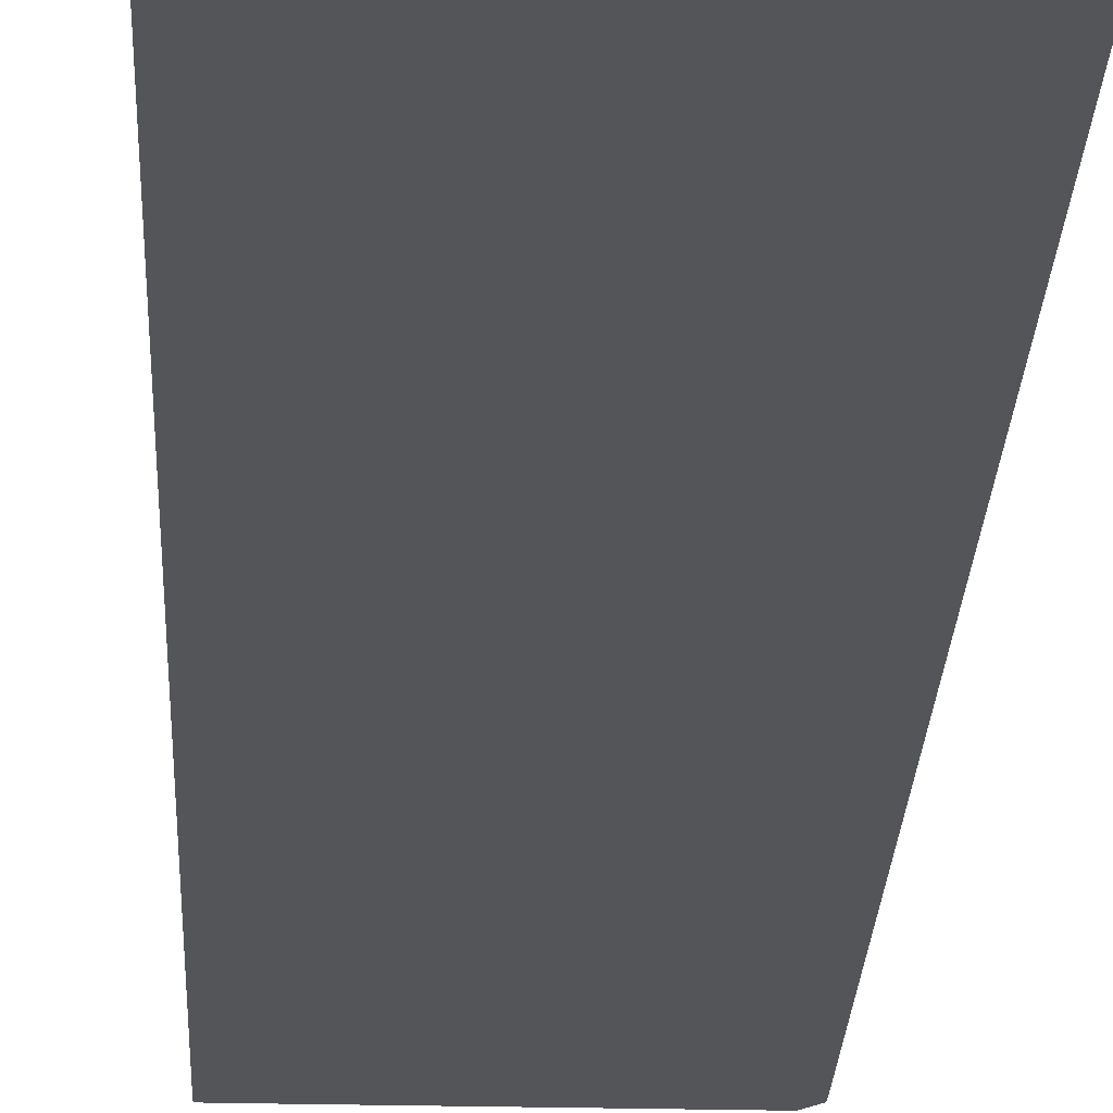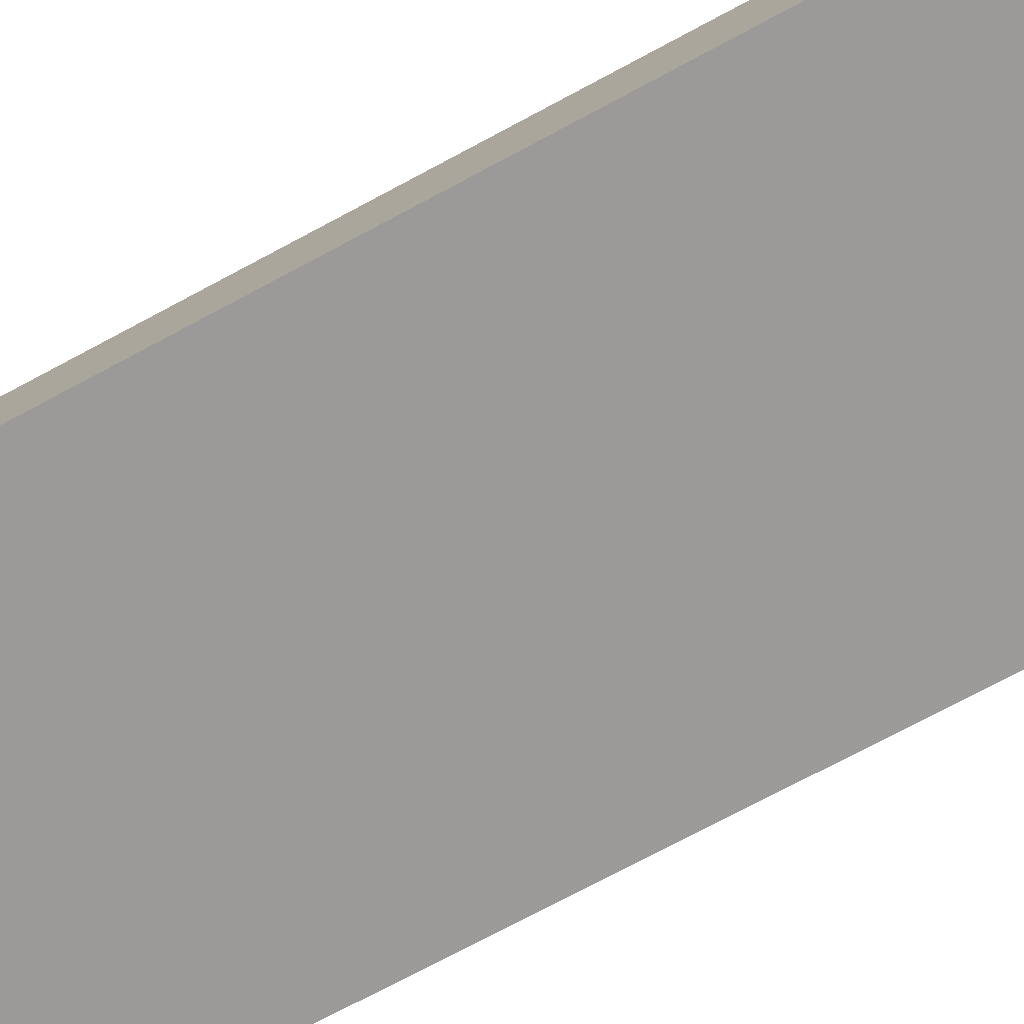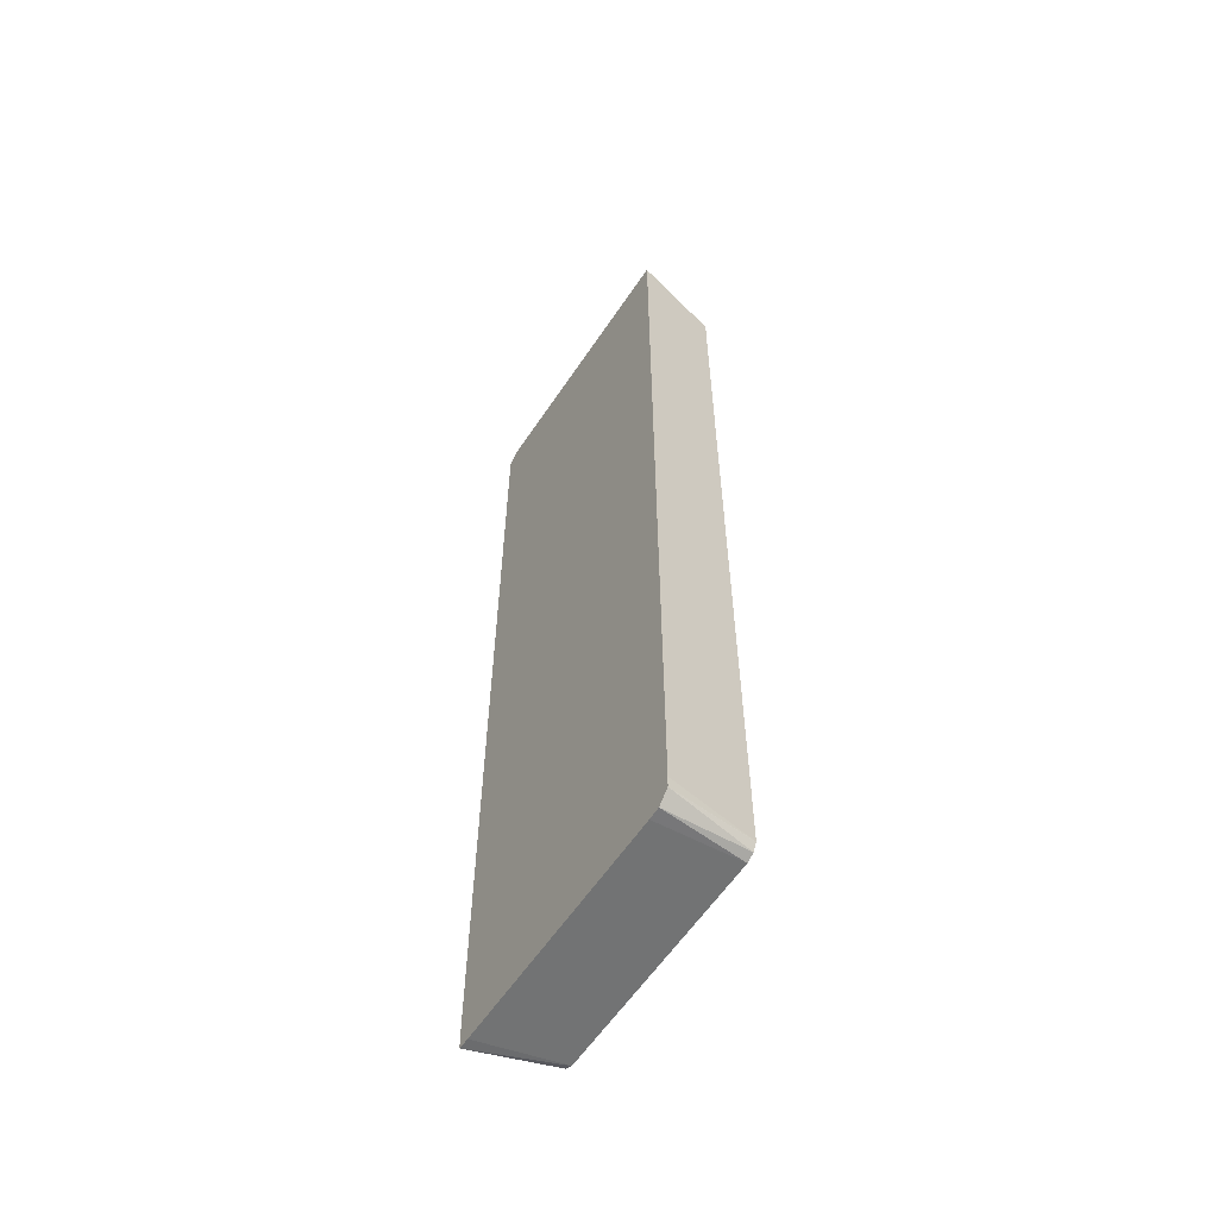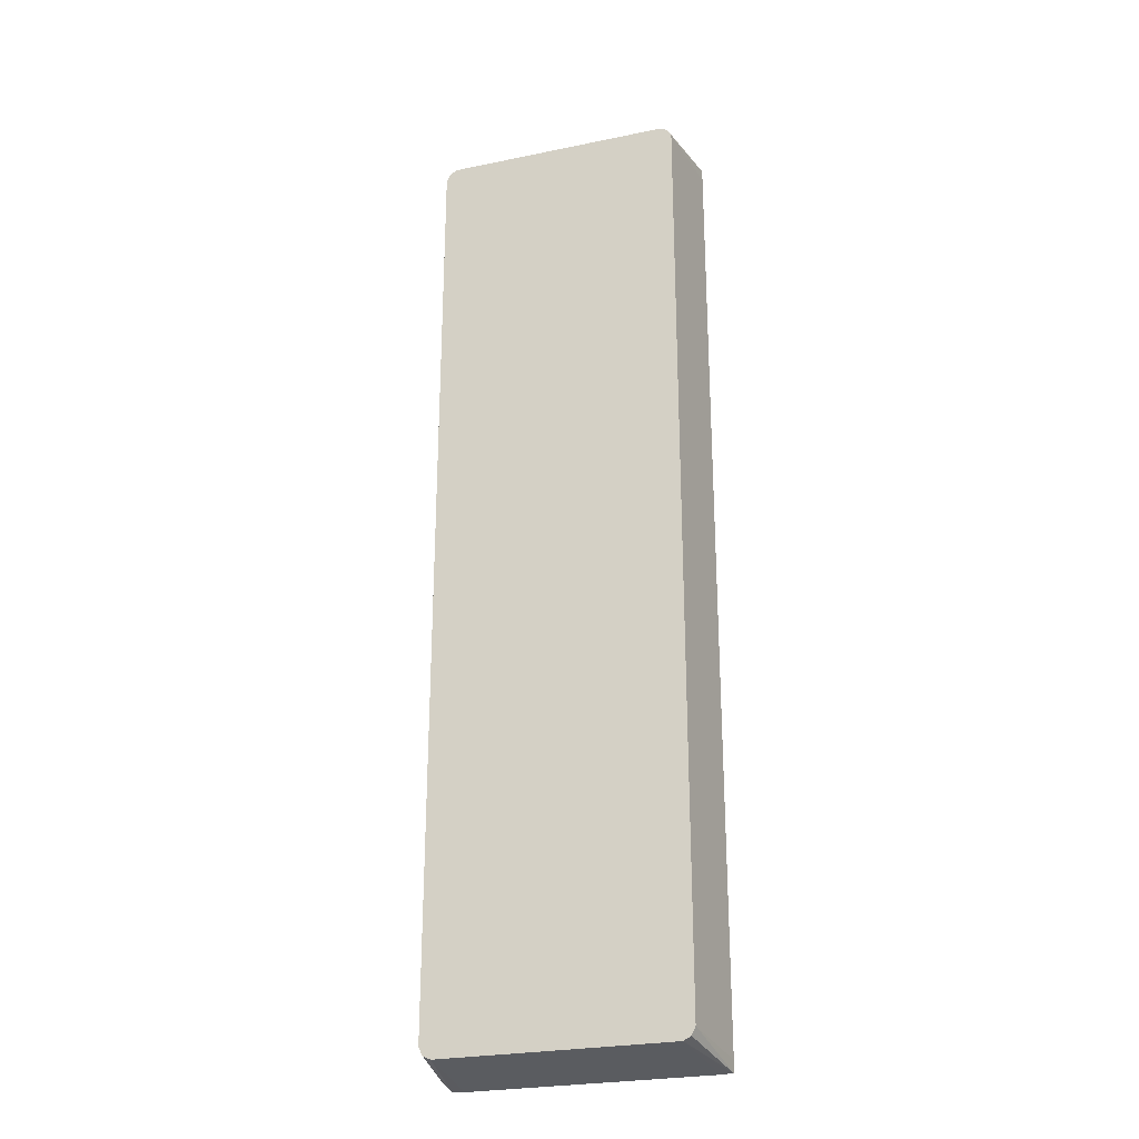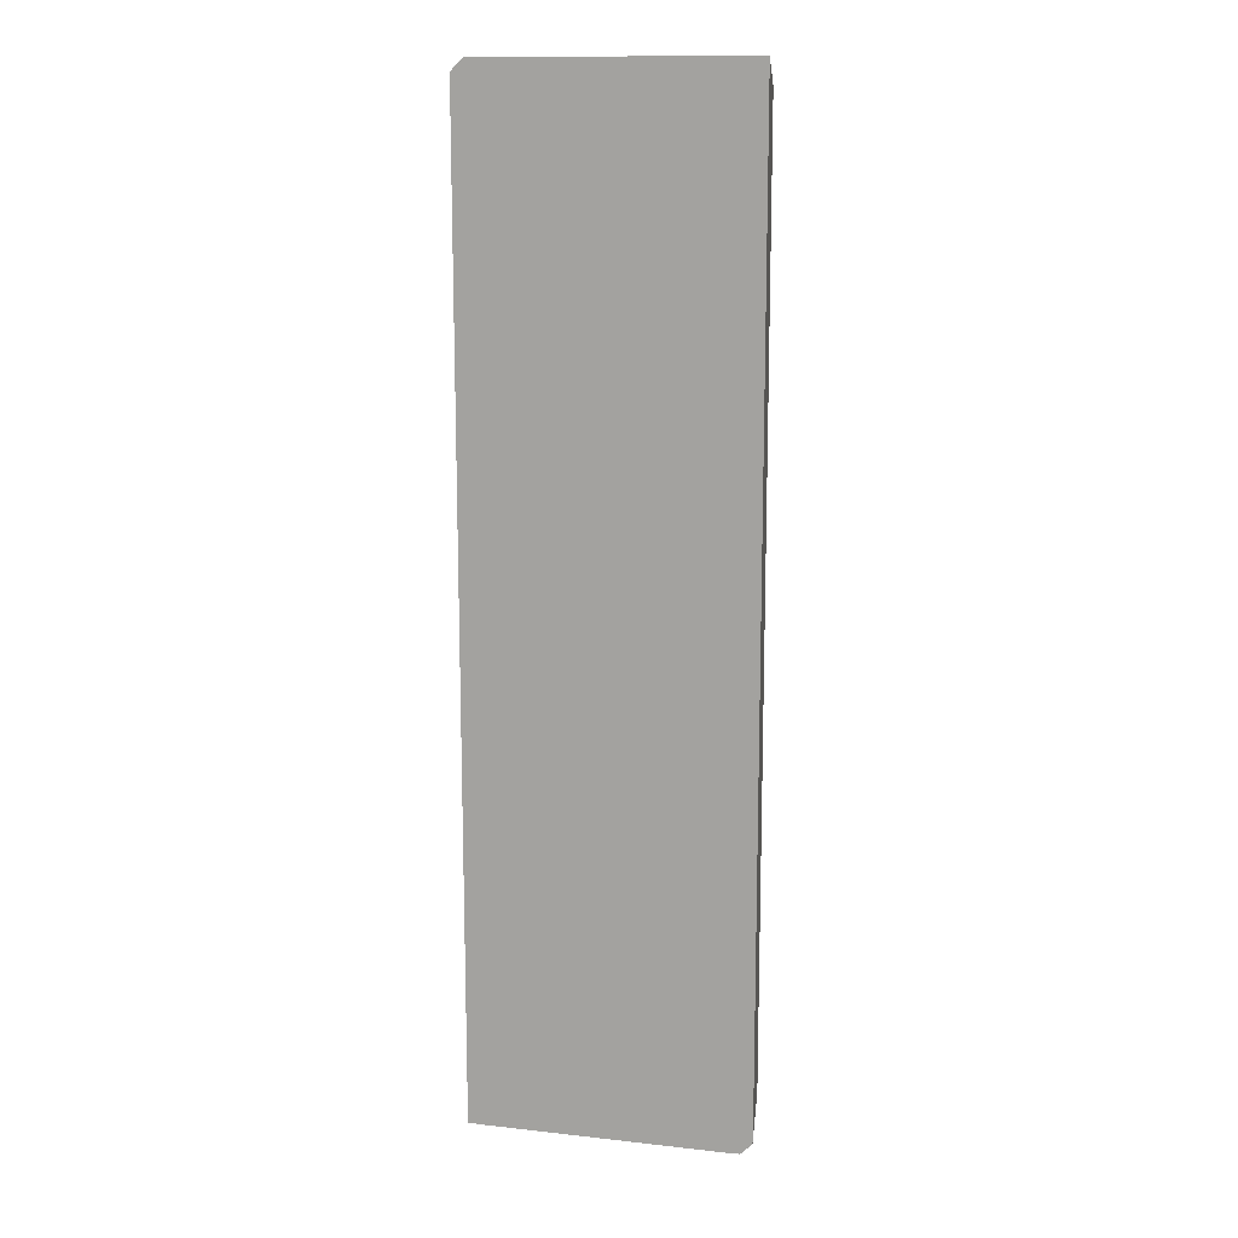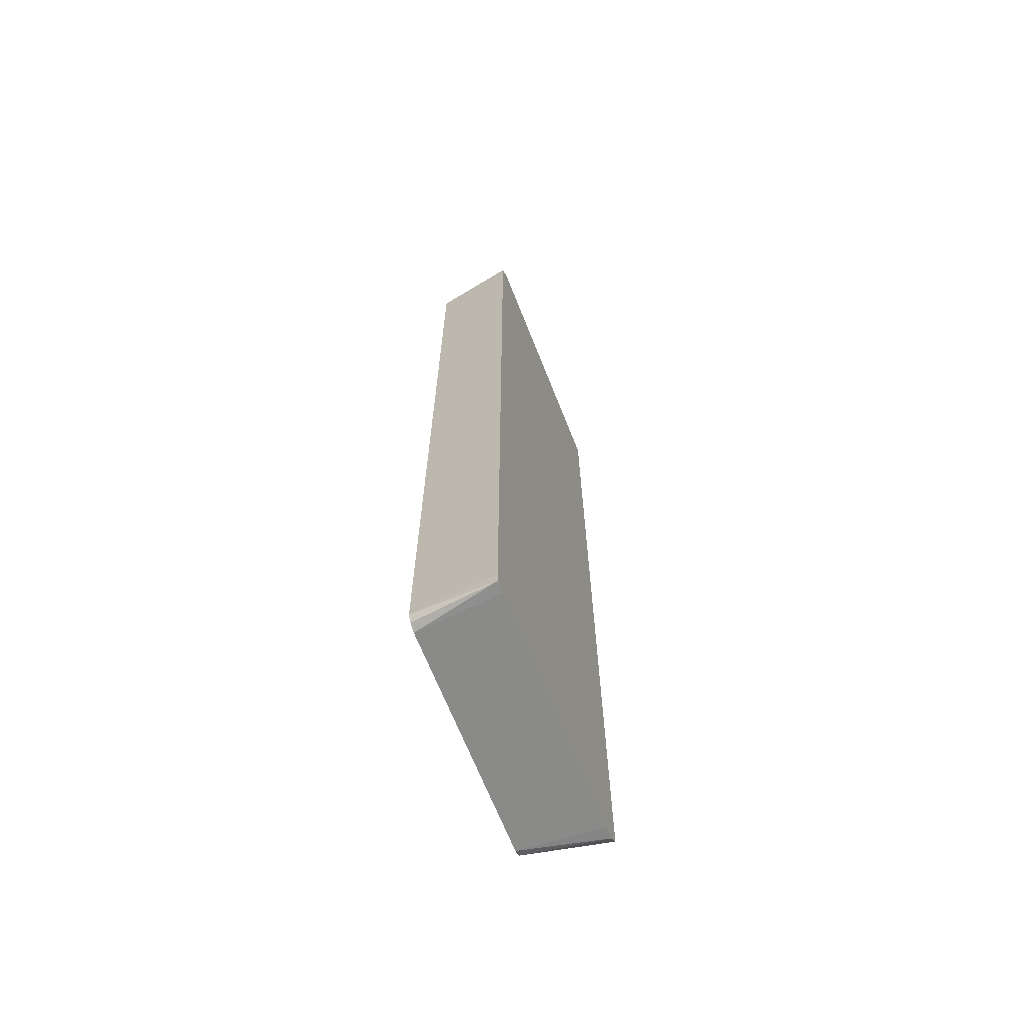
<metadata>
{"format":"obj","ext":"obj","renderer":"f3d","projection":"perspective","resolution":1024,"background":"white","views":[{"elev":-24.2,"azim":177.6,"up":"+Y"},{"elev":-69.4,"azim":118.8,"up":"+Y"},{"elev":-59.7,"azim":56.4,"up":"+Z"},{"elev":-26.1,"azim":-161.9,"up":"+Z"},{"elev":13.5,"azim":14.0,"up":"+Z"},{"elev":-67.5,"azim":-68.3,"up":"+Z"}]}
</metadata>
<code>
v -0.1573 -0.3311 -0.6148
v -0.142 -0.2202 -0.5994
v -0.1567 -0.3311 -0.63
v -0.1573 -0.3311 0.6308
v -0.1367 -0.2202 -0.61
v -0.142 -0.2202 0.6309
v -0.1262 -0.2202 -0.6152
v -0.1415 -0.3311 -0.6306
v -0.1268 -0.2202 -0.6149
v -0.1569 -0.3311 0.6466
v -0.1367 -0.2202 0.6415
v 0.1735 -0.2202 -0.6152
v 0.1733 -0.3311 -0.6306
v -0.142 -0.3311 0.6615
v -0.1262 -0.2202 0.6467
v 0.184 -0.2202 -0.61
v 0.1892 -0.3311 -0.6301
v -0.1262 -0.3311 0.6622
v 0.1735 -0.2202 0.6467
v 0.1891 -0.2202 -0.5999
v 0.2041 -0.3311 -0.6152
v 0.1887 -0.3311 0.6622
v 0.2045 -0.3311 0.6619
v 0.184 -0.2202 0.6415
v 0.1893 -0.2202 -0.5994
v 0.2047 -0.3311 -0.5994
v 0.2047 -0.3311 0.6461
v 0.1893 -0.2202 0.6309
v 0.1887 -0.2202 0.6323
f 12 16 17
f 11 14 15
f 10 14 11
f 3 7 8
f 7 13 8
f 6 10 11
f 4 10 6
f 3 9 7
f 3 5 9
f 12 17 13
f 7 12 13
f 14 18 15
f 20 25 21
f 15 22 19
f 16 20 21
f 16 21 17
f 19 22 23
f 19 23 24
f 21 25 26
f 23 27 28
f 23 28 29
f 23 29 24
f 25 28 27
f 25 27 26
f 2 9 5
f 15 18 22
f 2 7 9
f 1 2 3
f 2 16 12
f 2 12 7
f 1 3 8
f 1 8 13
f 1 13 17
f 1 17 21
f 1 26 27
f 1 27 23
f 1 23 22
f 1 22 18
f 1 18 14
f 1 14 10
f 1 10 4
f 1 21 26
f 1 6 2
f 2 20 16
f 1 4 6
f 2 25 20
f 2 28 25
f 2 24 29
f 2 29 28
f 2 19 24
f 2 15 19
f 2 11 15
f 2 6 11
f 2 5 3

</code>
